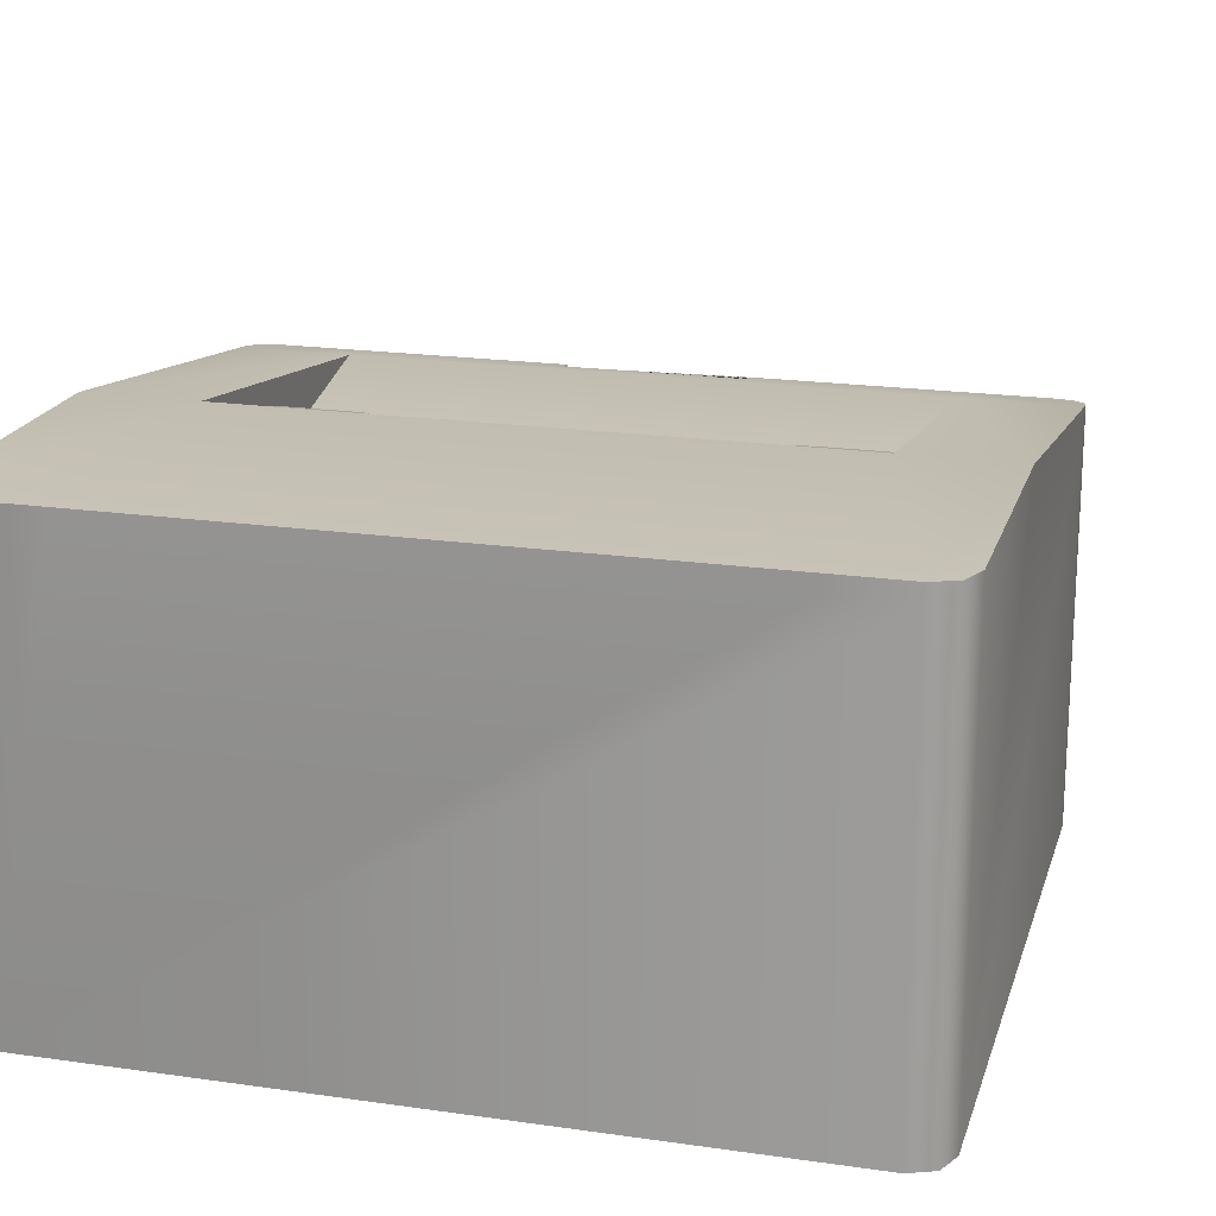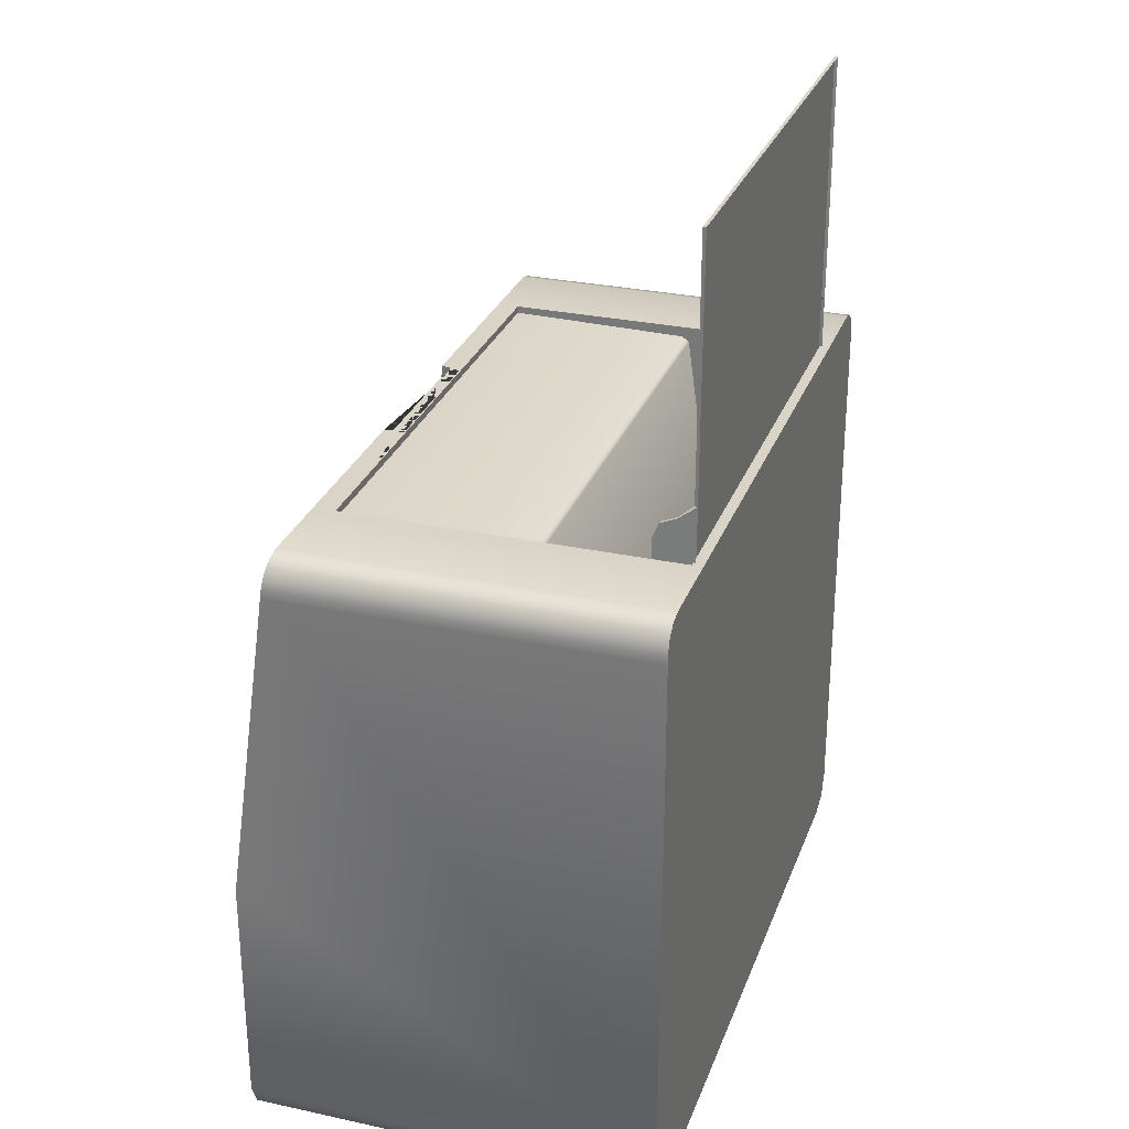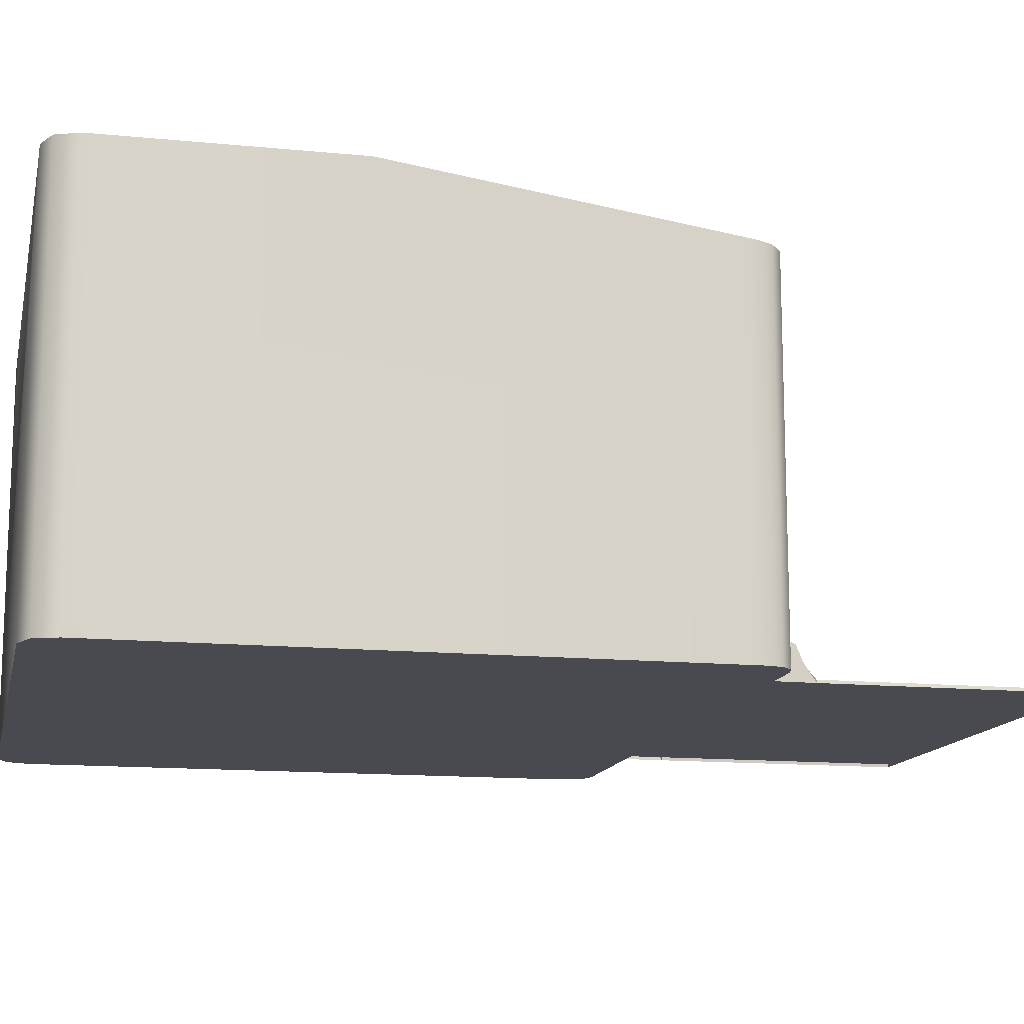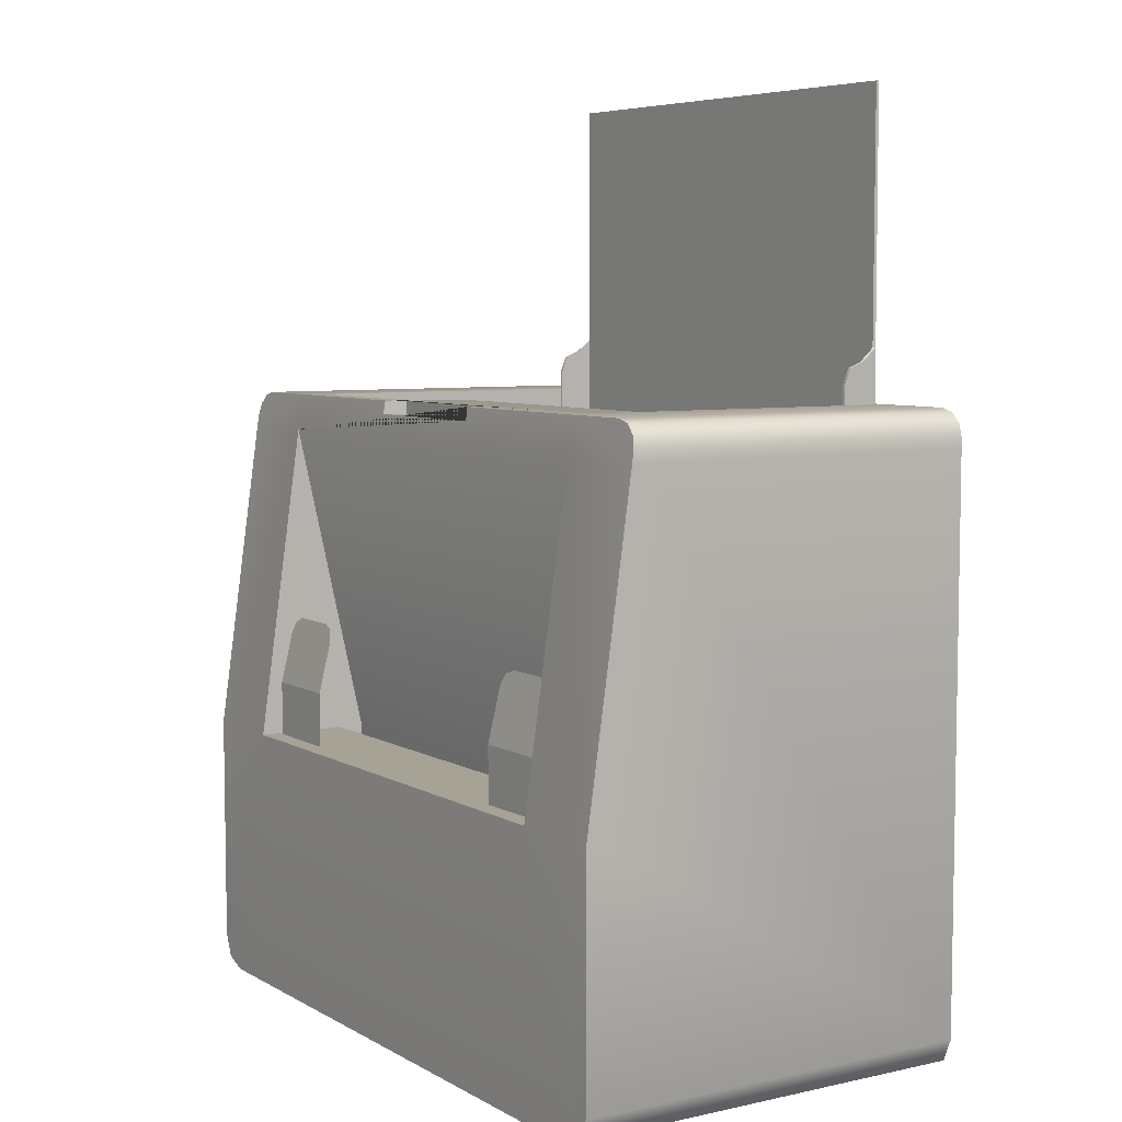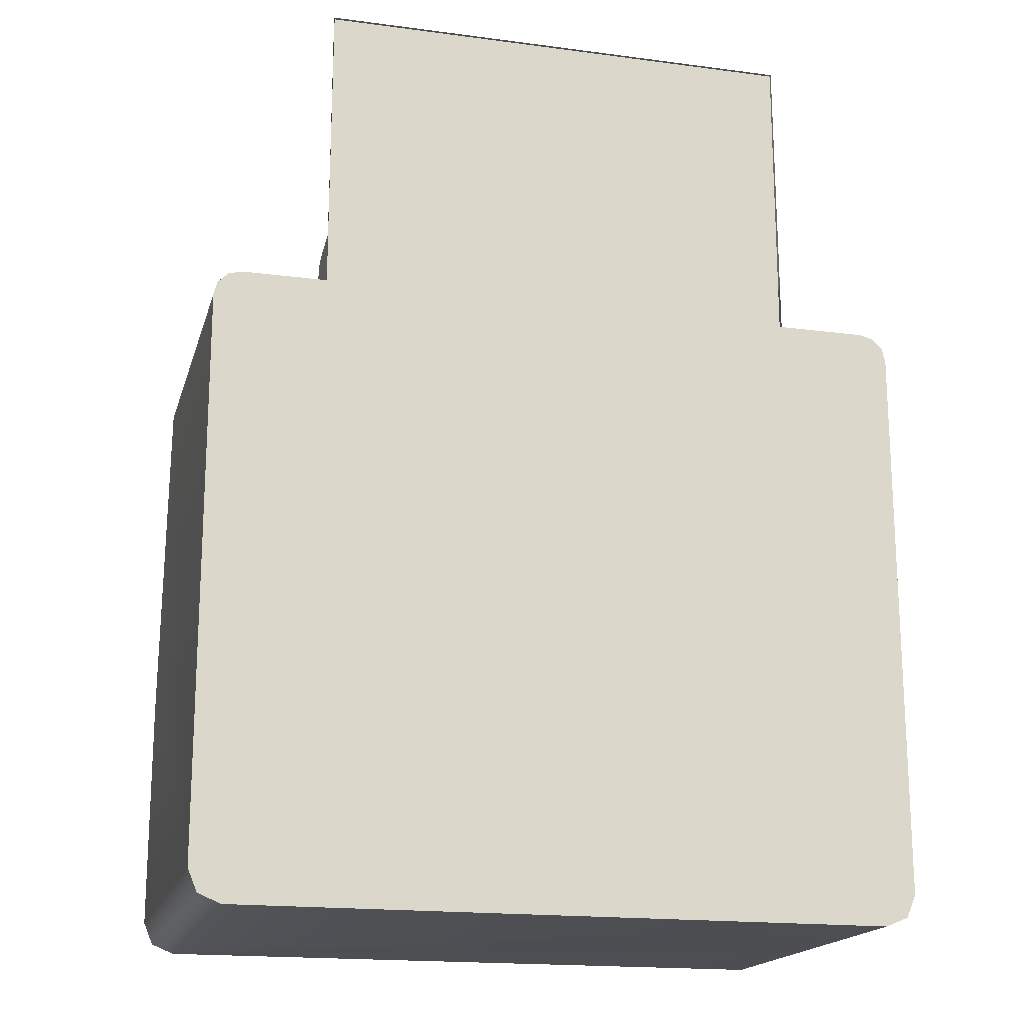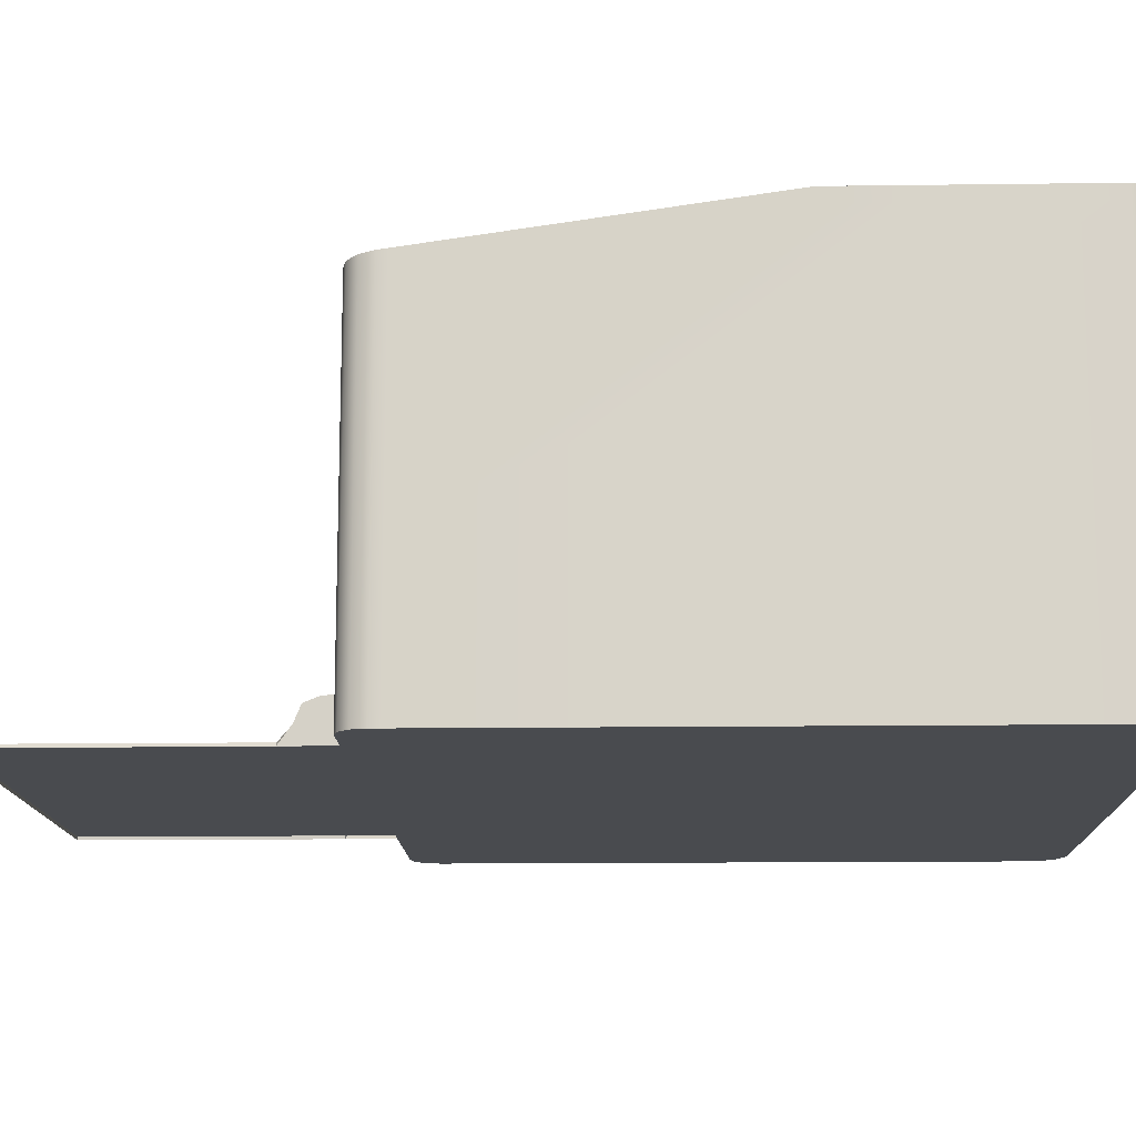
<metadata>
{"format":"obj","ext":"obj","renderer":"f3d","projection":"perspective","resolution":1024,"background":"white","views":[{"elev":19.5,"azim":-164.9,"up":"+Y"},{"elev":28.5,"azim":-72.0,"up":"+Z"},{"elev":-13.6,"azim":-102.5,"up":"+Y"},{"elev":6.3,"azim":-122.8,"up":"+Z"},{"elev":-17.8,"azim":-14.5,"up":"+Z"},{"elev":-13.8,"azim":91.7,"up":"+Y"}]}
</metadata>
<code>
o printer_Cube.001
v -0.2275 0.06805 0.9212
v 0.2275 0.06805 0.9212
v 1.124 0.2912 -0.1581
v 0.8153 0.2912 -0.1581
v 0.8153 0.2912 -1
v 0.7833 -0.9679 0.9626
v 0.7833 0.09967 0.9626
v 1.124 0.148 0.8479
v 1.124 -1 0.8479
v 0.8153 0.148 0.8479
v 0.8153 -0.07643 -0.1581
v 0.7833 -0.5294 0.9626
v 1.124 -0.5227 0.8479
v -1.124 0.2912 -0.1581
v 0 -0.9679 0.9626
v -0.8153 0.2912 -0.1581
v -0.8153 0.2912 -1
v -0.7833 -0.9679 0.9626
v -0.7833 0.09967 0.9626
v -1.124 0.148 0.8479
v -1.124 -1 0.8479
v -0.8153 0.148 0.8479
v -0.8153 -0.07643 -0.1581
v -0.7833 -0.5294 0.9626
v -1.124 -0.5227 0.8479
v 0.8153 0.1317 0.9626
v 0 -1 0.9626
v 0.8153 -1 0.9626
v 0.8153 -0.5294 0.9626
v -0.8153 0.1317 0.9626
v -0.8153 -1 0.9626
v -0.8153 -0.5294 0.9626
v 0.7833 -0.9679 -0.09015
v 0.7833 -0.6785 -0.09015
v 0 -0.9679 -0.09015
v -0.7833 -0.9679 -0.09015
v -0.7833 -0.6785 -0.09015
v 0.8153 0.009128 -0.1581
v -0.8153 0.009128 -0.1581
v 0.8153 -0.103 -0.836
v -0.8153 -0.103 -0.836
v 0.8153 -0.07398 -0.836
v -0.8153 -0.07398 -0.836
v 1.124 0.248 -0.1581
v 0.8153 0.09388 0.9626
v 0.8153 0.248 -1
v 1.124 0.1097 0.8479
v -1.124 0.248 -0.1581
v -0.8153 0.09388 0.9626
v -0.8153 0.248 -1
v -1.124 0.1097 0.8479
v 0.7833 0.06366 0.9626
v -0.7833 0.06366 0.9626
v 1.124 -1 0.8769
v 1.038 -1 0.9626
v 1.112 -1 0.9197
v 1.081 -1 0.9511
v 1.038 0.1317 0.9626
v 1.124 0.1439 0.8769
v 1.081 0.1334 0.9511
v 1.112 0.1378 0.9197
v 1.124 -0.5244 0.8769
v 1.038 -0.5294 0.9626
v 1.112 -0.5269 0.9197
v 1.081 -0.5288 0.9511
v -1.038 -1 0.9626
v -1.124 -1 0.8769
v -1.081 -1 0.9511
v -1.112 -1 0.9197
v -1.124 0.1439 0.8769
v -1.038 0.1317 0.9626
v -1.112 0.1378 0.9197
v -1.081 0.1334 0.9511
v -1.038 -0.5294 0.9626
v -1.124 -0.5244 0.8769
v -1.081 -0.5288 0.9511
v -1.112 -0.5269 0.9197
v 1.124 0.1057 0.8769
v 1.038 0.09388 0.9626
v 1.112 0.09978 0.9197
v 1.081 0.09546 0.9511
v -1.038 0.09388 0.9626
v -1.124 0.1057 0.8769
v -1.081 0.09546 0.9511
v -1.112 0.09978 0.9197
v -0.2506 0.1376 0.9212
v 0.2275 0.06805 0.9626
v -0.2275 0.06805 0.9626
v -0.2486 0.1317 0.9626
v -0.238 0.09967 0.9626
v 0.2506 0.1376 0.9212
v 0.2486 0.1317 0.9626
v 0.238 0.09967 0.9626
v 1.023 -1 -1
v 1.124 -1 -0.8994
v 1.095 -1 -0.9705
v 1.124 0.2912 -0.8994
v 1.023 0.2912 -1
v 1.095 0.2912 -0.9705
v -1.124 -1 -0.8994
v -1.023 -1 -1
v -1.095 -1 -0.9705
v -1.023 0.2912 -1
v -1.124 0.2912 -0.8994
v -1.095 0.2912 -0.9705
v 1.023 0.248 -1
v 1.124 0.248 -0.8994
v 1.095 0.248 -0.9705
v -1.124 0.248 -0.8994
v -1.023 0.248 -1
v -1.095 0.248 -0.9705
v 0.7833 0.0633 0.9405
v -0.7833 0.0633 0.9405
v -0.7833 -0.5291 0.9113
v -0.7833 -0.5049 0.9293
v -0.7833 -0.522 0.9182
v 0.7833 -0.5049 0.9293
v 0.7833 -0.5291 0.9113
v 0.7833 -0.522 0.9182
v 0.7833 -0.6782 -0.1414
v -0.7833 -0.6782 -0.1414
v -0.2506 0.1376 0.9212
v -0.2506 0.1376 0.9212
v -0.2275 0.06805 0.9212
v -0.2275 0.06805 0.9212
v 0.2275 0.06805 0.9212
v 0.2275 0.06805 0.9212
v 0.2506 0.1376 0.9212
v 0.2506 0.1376 0.9212
v 0.2275 0.06805 0.9626
v 0.2275 0.06805 0.9626
v 1.124 0.2912 -0.1581
v 1.124 0.148 0.8479
v 0 -1 0.9626
v 0.8153 -1 0.9626
v 0.8153 0.2912 -0.1581
v 0.8153 0.2912 -0.1581
v 0.8153 0.148 0.8479
v 0.8153 0.009128 -0.1581
v 0.8153 0.009128 -0.1581
v 0.8153 -0.07643 -0.1581
v 0.2486 0.1317 0.9626
v 0.2486 0.1317 0.9626
v 0.8153 0.1317 0.9626
v -1.124 0.2912 -0.1581
v -1.124 0.148 0.8479
v -0.8153 0.2912 -0.1581
v -0.8153 0.2912 -0.1581
v 0.8153 0.2912 -1
v -0.8153 0.2912 -1
v -0.8153 -1 0.9626
v -0.8153 0.148 0.8479
v -0.8153 0.009128 -0.1581
v -0.8153 0.009128 -0.1581
v -0.8153 -0.07643 -0.1581
v 0 -0.9679 0.9626
v 0.7833 -0.9679 0.9626
v 0.7833 -0.9679 0.9626
v 0.7833 -0.5294 0.9626
v 0.7833 0.06366 0.9626
v 0.7833 0.06366 0.9626
v -0.7833 -0.9679 0.9626
v -0.7833 -0.9679 0.9626
v -0.7833 -0.5294 0.9626
v -0.7833 0.06366 0.9626
v -0.7833 0.06366 0.9626
v -0.7833 -0.9679 -0.09015
v 0.7833 -0.9679 -0.09015
v -0.8153 -0.07398 -0.836
v -0.8153 -0.103 -0.836
v 0.8153 -0.103 -0.836
v 0.8153 -0.07398 -0.836
v 1.038 -1 0.9626
v 1.081 -1 0.9511
v 1.112 -1 0.9197
v 1.124 -1 0.8769
v -1.124 -1 0.8769
v -1.112 -1 0.9197
v -1.081 -1 0.9511
v -1.038 -1 0.9626
v 1.081 0.1334 0.9511
v 1.038 0.1317 0.9626
v 1.112 0.1378 0.9197
v 1.124 0.1439 0.8769
v -1.112 0.1378 0.9197
v -1.124 0.1439 0.8769
v -1.081 0.1334 0.9511
v -1.038 0.1317 0.9626
v 1.124 -1 0.8479
v -1.124 -1 0.8479
v -0.8153 0.1317 0.9626
v -0.2275 0.06805 0.9626
v -0.2275 0.06805 0.9626
v -0.2486 0.1317 0.9626
v -0.2486 0.1317 0.9626
v -0.238 0.09967 0.9626
v 0.238 0.09967 0.9626
v 1.124 -1 -0.8994
v 1.095 -1 -0.9705
v 1.023 -1 -1
v -1.023 -1 -1
v -1.095 -1 -0.9705
v -1.124 -1 -0.8994
v 1.095 0.2912 -0.9705
v 1.124 0.2912 -0.8994
v 1.023 0.2912 -1
v -1.095 0.2912 -0.9705
v -1.023 0.2912 -1
v -1.124 0.2912 -0.8994
v 0.7833 0.0633 0.9405
v 0.7833 0.0633 0.9405
v -0.7833 0.0633 0.9405
v -0.7833 0.0633 0.9405
v -0.7833 -0.522 0.9182
v -0.7833 -0.5291 0.9113
v 0.7833 -0.5291 0.9113
v 0.7833 -0.522 0.9182
v -0.7833 -0.5049 0.9293
v 0.7833 -0.5049 0.9293
v 0.7833 -0.6782 -0.1414
v -0.7833 -0.6782 -0.1414
v 0.5237 0.23 -0.1589
v 0.7949 0.23 -0.1589
v 0.5237 0.23 0.01575
v 0.7949 0.23 0.01575
v 0.576 0.1775 0.2316
v 0.5237 0.1898 0.1808
v 0.539 0.1811 0.2167
v 0.7949 0.1898 0.1808
v 0.7427 0.1775 0.2316
v 0.7796 0.1811 0.2167
v -0.5237 0.23 -0.1589
v -0.7949 0.23 -0.1589
v -0.5237 0.23 0.01575
v -0.7949 0.23 0.01575
v -0.576 0.1775 0.2316
v -0.5237 0.1898 0.1808
v -0.539 0.1811 0.2167
v -0.7949 0.1898 0.1808
v -0.7427 0.1775 0.2316
v -0.7796 0.1811 0.2167
v 0.7647 -0.9659 1.915
v 0.7647 -0.9659 1.131
v 0.7647 -0.9659 -0.06553
v 0.7647 -0.8533 -0.06553
v 0.7647 -0.9197 1.09
v 0.7647 -0.8533 1.024
v 0.7647 -0.8727 1.071
v 0.7647 -0.9759 1.915
v 0.7673 -0.9755 1.131
v 0.7718 -0.973 -0.06553
v 0.7747 -0.8533 -0.06553
v 0.7747 -0.9197 1.09
v 0.7747 -0.8533 1.024
v 0.7747 -0.8727 1.071
v 0 -0.9659 1.131
v -0.7647 -0.9659 1.915
v -0.7647 -0.9659 1.131
v -0.7647 -0.9659 -0.06553
v 0 -0.9659 1.915
v 0 -0.9659 -0.06553
v -0.7647 -0.8533 -0.06553
v -0.7647 -0.9197 1.09
v -0.7647 -0.8533 1.024
v -0.7647 -0.8727 1.071
v -0.7647 -0.9759 1.915
v -0.7673 -0.9755 1.131
v -0.7718 -0.973 -0.06553
v 0 -0.9759 1.915
v -0.7747 -0.8533 -0.06553
v -0.7747 -0.9197 1.09
v -0.7747 -0.8533 1.024
v -0.7747 -0.8727 1.071
v 0 -0.9659 1.915
v 0.7647 -0.9659 1.915
v 0.7647 -0.9659 1.915
v 0.7647 -0.9659 1.131
v 0.7647 -0.9659 1.131
v 0.7647 -0.9659 1.131
v 0.7647 -0.9659 -0.06553
v 0.7647 -0.9197 1.09
v 0.7647 -0.8727 1.071
v 0.7647 -0.8727 1.071
v 0.7647 -0.8533 1.024
v 0.7647 -0.8533 -0.06553
v 0.7673 -0.9755 1.131
v 0.7673 -0.9755 1.131
v 0.7747 -0.9197 1.09
v 0.7747 -0.8727 1.071
v 0.7747 -0.8727 1.071
v 0.7747 -0.8533 1.024
v 0.7747 -0.8533 -0.06553
v 0.7647 -0.9759 1.915
v -0.7647 -0.9659 1.915
v -0.7647 -0.9659 1.915
v -0.7647 -0.9659 1.131
v -0.7647 -0.9659 1.131
v -0.7647 -0.9659 1.131
v -0.7647 -0.9659 -0.06553
v -0.7647 -0.9197 1.09
v -0.7647 -0.8727 1.071
v -0.7647 -0.8727 1.071
v -0.7647 -0.8533 1.024
v -0.7647 -0.8533 -0.06553
v -0.7673 -0.9755 1.131
v -0.7673 -0.9755 1.131
v -0.7747 -0.9197 1.09
v -0.7747 -0.8727 1.071
v -0.7747 -0.8727 1.071
v -0.7747 -0.8533 1.024
v -0.7747 -0.8533 -0.06553
v -0.7647 -0.9759 1.915
f 203 190 25 51 48 109
f 32 49 82 74 180 151
f 189 13 62 176
f 63 173 174 65 81 79
f 137 139 11 10
f 190 177 75 25
f 200 201 110 50 46 106
f 157 156 134 135
f 159 157 135 29
f 160 159 29 45
f 156 162 151 134
f 162 164 32 151
f 140 154 43 42
f 11 139 172 40
f 164 165 49 32
f 25 75 83 51
f 18 15 6 168 35 167
f 13 47 78 62
f 75 177 178 77
f 77 178 179 76
f 76 179 180 74
f 83 75 77 85
f 85 77 76 84
f 84 76 74 82
f 65 174 175 64 80 81
f 64 175 176 62 78 80
f 13 189 198 107 44 47
f 45 29 135 173 63 79
f 107 198 199 108
f 108 199 200 106
f 110 201 202 111
f 111 202 203 109
f 94 96 95 9 54 56 57 55 28 27 31 66 68 69 67 21 100 102 101
f 166 24 215 214 218 213
f 12 161 211 219 217 118
f 52 53 212 210
f 117 112 113 115
f 114 216 119 116
f 116 119 117 115
f 256 277 280 261
f 274 275 277 256
f 244 278 281 282 284 285
f 251 292 291 289 288 286
f 276 260 269 293
f 279 242 249 287
f 246 243 250 253
f 283 246 253 290
f 247 248 255 254
f 245 247 254 252
f 256 261 299 296
f 274 256 296 294
f 259 304 303 301 300 297
f 268 305 307 308 310 311
f 295 312 269 260
f 298 306 266 257
f 263 271 267 258
f 302 309 271 263
f 264 272 273 265
f 262 270 272 264
f 224 225 223 222
f 227 228 226 230 231 229 225 224
f 234 232 233 235
f 237 234 235 239 241 240 236 238
f 124 126 128 122
f 127 130 93 143 129
f 125 192 131 2
f 47 8 59 78
f 107 97 3 44
f 46 5 98 106
f 150 147 136 149
f 132 136 138 133
f 44 3 8 47
f 152 138 141 155
f 165 160 7 197 87 193 196 19
f 133 138 144 182 181 183 184
f 51 83 70 20
f 79 58 26 45
f 109 48 14 104
f 50 110 103 17
f 82 49 30 71
f 145 146 152 147
f 48 51 20 14
f 153 23 41 169
f 148 22 23 153
f 146 186 185 187 188 191 152
f 165 19 30 49
f 24 163 36 37
f 141 171 170 155
f 158 12 34 33
f 205 204 206 149 136 132
f 50 17 5 46
f 7 160 45 26
f 138 152 191 194 123 91 142 144
f 4 16 39 38
f 19 196 195 30
f 208 207 209 145 147 150
f 70 83 85 72
f 72 85 84 73
f 73 84 82 71
f 81 80 61 60
f 79 81 60 58
f 80 78 59 61
f 92 197 7 26
f 88 1 86 89 90
f 97 107 108 99
f 99 108 106 98
f 103 110 111 105
f 105 111 109 104
f 34 12 118 220
f 221 215 24 37
f 114 121 120 216

</code>
